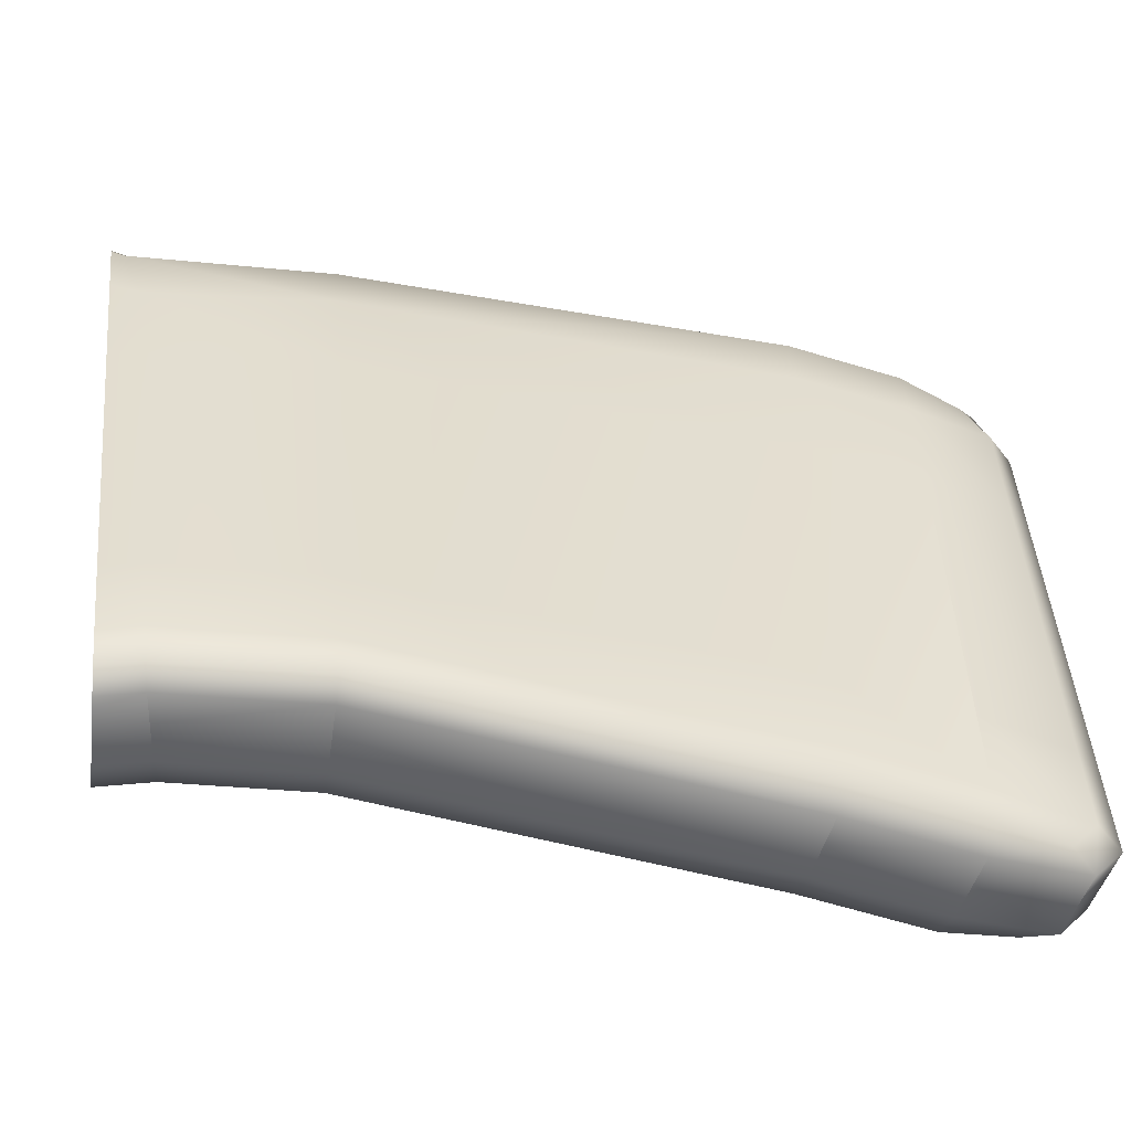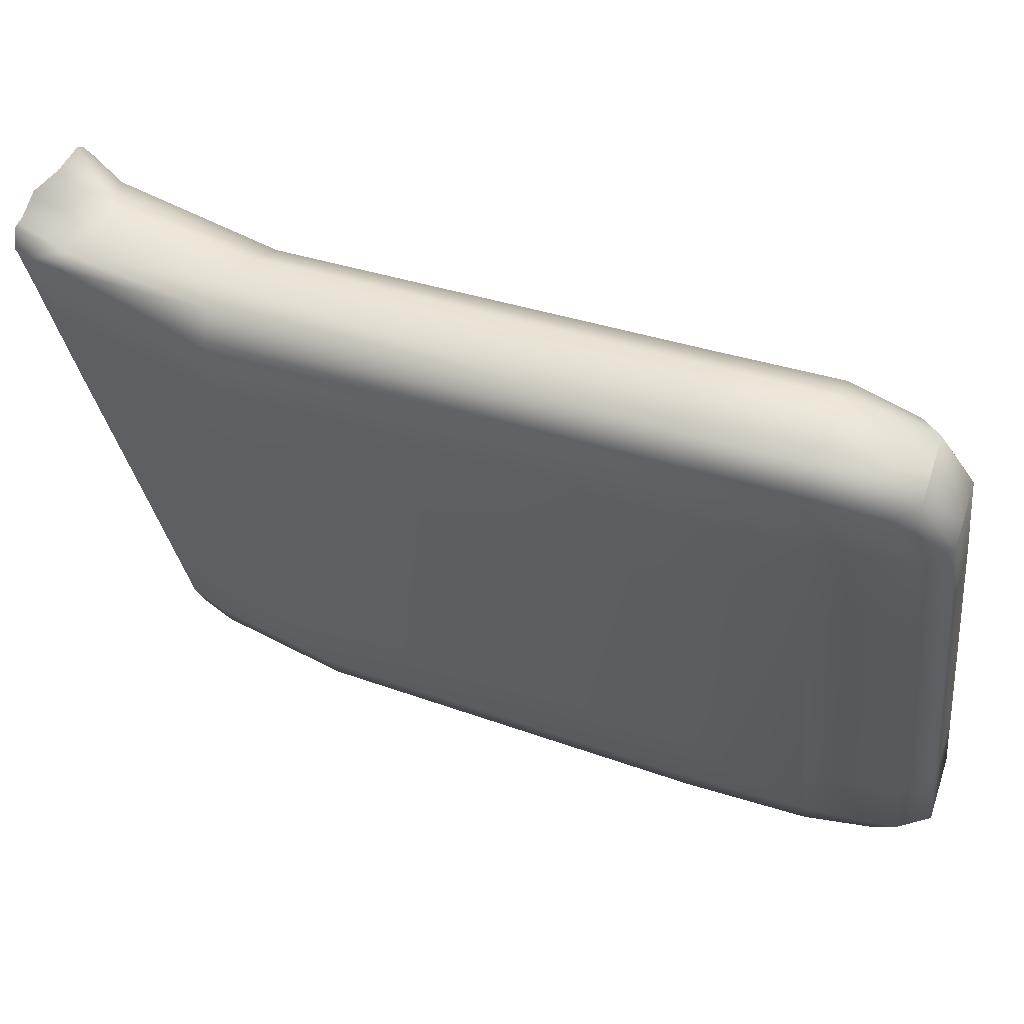
<metadata>
{"format":"obj","ext":"obj","renderer":"f3d","projection":"perspective","resolution":1024,"background":"white","views":[{"elev":-61.7,"azim":-110.2,"up":"+Y"},{"elev":54.1,"azim":-72.4,"up":"+Y"}]}
</metadata>
<code>
v -241.3 440.3 -88.73
v -241.3 440.3 -88.73
v -241.3 440.3 -88.73
v -241.3 440.3 -88.73
v -241.3 440.3 -88.73
v -241.3 440.3 -88.73
v -239.1 413 -84.35
v -239.1 413 -84.35
v -239.1 413 -84.35
v -239.1 413 -84.35
v -239.1 413 -84.35
v -239.1 413 -84.35
v -250.8 416.1 -36.6
v -250.8 416.1 -36.6
v -250.8 416.1 -36.6
v -250.8 416.1 -36.6
v -250.8 416.1 -36.6
v -247.5 404.7 -34.93
v -247.5 404.7 -34.93
v -247.5 404.7 -34.93
v -247.5 404.7 -34.93
v -247.5 404.7 -34.93
v -247.5 404.7 -34.93
v -247.5 404.7 -34.93
v -247.5 404.7 -34.93
v -261.2 422.6 99.06
v -261.2 422.6 99.06
v -261.2 422.6 99.06
v -261.2 422.6 99.06
v -261.2 422.6 99.06
v -261.2 422.6 99.06
v -261.2 422.6 99.06
v -253.6 443.6 -39.43
v -253.6 443.6 -39.43
v -253.6 443.6 -39.43
v -253.6 443.6 -39.43
v -253.6 443.6 -39.43
v -253.6 443.6 -39.43
v -249.6 544.6 -106
v -249.6 544.6 -106
v -249.6 544.6 -106
v -249.6 544.6 -106
v -249.6 544.6 -106
v -251.6 580.4 -113.1
v -251.6 580.4 -113.1
v -251.6 580.4 -113.1
v -251.6 580.4 -113.1
v -251.6 580.4 -113.1
v -251.6 580.4 -113.1
v -264.2 548.8 -50.61
v -264.2 548.8 -50.61
v -264.2 548.8 -50.61
v -264.2 548.8 -50.61
v -264.2 548.8 -50.61
v -264.2 548.8 -50.61
v -265 452 97.67
v -265 452 97.67
v -265 452 97.67
v -265 452 97.67
v -265 452 97.67
v -265 452 97.67
v -262.2 424.2 141.6
v -262.2 424.2 141.6
v -262.2 424.2 141.6
v -262.2 424.2 141.6
v -262.2 424.2 141.6
v -262.2 424.2 141.6
v -258.4 411.7 142.5
v -258.4 411.7 142.5
v -258.4 411.7 142.5
v -258.4 411.7 142.5
v -258.4 411.7 142.5
v -258.4 411.7 142.5
v -257.6 416 166
v -257.6 416 166
v -257.6 416 166
v -257.6 416 166
v -257.6 416 166
v -251.1 408.3 143
v -251.1 408.3 143
v -251.1 408.3 143
v -251.1 408.3 143
v -251.1 408.3 143
v -251.1 408.3 143
v -250.1 407.1 100.4
v -250.1 407.1 100.4
v -250.1 407.1 100.4
v -250.1 407.1 100.4
v -250.1 407.1 100.4
v -250.1 407.1 100.4
v -250.1 407.1 100.4
v -240.1 408.4 100.9
v -240.1 408.4 100.9
v -240.1 408.4 100.9
v -240.1 408.4 100.9
v -230.7 402.8 -31.07
v -230.7 402.8 -31.07
v -230.7 402.8 -31.07
v -230.7 402.8 -31.07
v -227.7 409.9 101.6
v -227.7 409.9 101.6
v -227.7 409.9 101.6
v -227.7 409.9 101.6
v -227.7 409.9 101.6
v -227.7 409.9 101.6
v -227.7 409.9 101.6
v -240.5 401.6 -33.14
v -240.5 401.6 -33.14
v -240.5 401.6 -33.14
v -240.5 401.6 -33.14
v -240.5 401.6 -33.14
v -229.5 398.7 -78.94
v -229.5 398.7 -78.94
v -229.5 398.7 -78.94
v -229.5 398.7 -78.94
v -229.5 398.7 -78.94
v -229.5 398.7 -78.94
v -220 399.9 -75.66
v -220 399.9 -75.66
v -220 399.9 -75.66
v -220 399.9 -75.66
v -208.5 401.4 -71.64
v -208.5 401.4 -71.64
v -208.5 401.4 -71.64
v -208.5 401.4 -71.64
v -208.5 401.4 -71.64
v -208.5 401.4 -71.64
v -236.1 401.7 -81.75
v -236.1 401.7 -81.75
v -236.1 401.7 -81.75
v -236.1 401.7 -81.75
v -236.1 401.7 -81.75
v -236.1 401.7 -81.75
v -224.8 617.4 -121
v -224.8 617.4 -121
v -224.8 617.4 -121
v -224.8 617.4 -121
v -224.8 617.4 -121
v -224.8 617.4 -121
v -240.2 610.7 -106.1
v -240.2 610.7 -106.1
v -240.2 610.7 -106.1
v -240.2 610.7 -106.1
v -240.2 610.7 -106.1
v -248.9 609.5 -109.9
v -248.9 609.5 -109.9
v -248.9 609.5 -109.9
v -248.9 609.5 -109.9
v -248.9 609.5 -109.9
v -248.9 609.5 -109.9
v -251.9 615.9 -54.45
v -251.9 615.9 -54.45
v -251.9 615.9 -54.45
v -251.9 615.9 -54.45
v -251.9 615.9 -54.45
v -251.9 615.9 -54.45
v -229.5 612.2 -101.5
v -229.5 612.2 -101.5
v -229.5 612.2 -101.5
v -229.5 612.2 -101.5
v -229.5 612.2 -101.5
v -229.5 612.2 -101.5
v -261.2 614.6 -57.03
v -261.2 614.6 -57.03
v -261.2 614.6 -57.03
v -261.2 614.6 -57.03
v -261.2 614.6 -57.03
v -251.2 603.4 -122.2
v -251.2 603.4 -122.2
v -251.2 603.4 -122.2
v -251.2 603.4 -122.2
v -251.2 603.4 -122.2
v -251.2 603.4 -122.2
v -251.2 603.4 -122.2
v -251.2 603.4 -122.2
v -267.4 585.5 -55.27
v -267.4 585.5 -55.27
v -267.4 585.5 -55.27
v -267.4 585.5 -55.27
v -267.4 585.5 -55.27
v -267.4 585.5 -55.27
v -267.4 585.5 -55.27
v -279.5 564.8 92.35
v -279.5 564.8 92.35
v -279.5 564.8 92.35
v -279.5 564.8 92.35
v -279.5 564.8 92.35
v -280.6 569.1 132.5
v -280.6 569.1 132.5
v -280.6 569.1 132.5
v -280.6 569.1 132.5
v -280.6 569.1 132.5
v -280.6 569.1 132.5
v -280.6 569.1 132.5
v -284.6 604.5 90.5
v -284.6 604.5 90.5
v -284.6 604.5 90.5
v -284.6 604.5 90.5
v -284.6 604.5 90.5
v -285.2 627.5 89.57
v -285.2 627.5 89.57
v -285.2 627.5 89.57
v -285.2 627.5 89.57
v -285.2 627.5 89.57
v -285.2 627.5 89.57
v -285.2 627.5 89.57
v -285.7 607.9 130
v -285.7 607.9 130
v -285.7 607.9 130
v -285.7 607.9 130
v -285.7 607.9 130
v -285.7 607.9 130
v -279.2 572.4 162.7
v -279.2 572.4 162.7
v -279.2 572.4 162.7
v -279.2 572.4 162.7
v -279.2 572.4 162.7
v -279.2 572.4 162.7
v -264.6 456.2 171.3
v -264.6 456.2 171.3
v -264.6 456.2 171.3
v -264.6 456.2 171.3
v -264.6 456.2 171.3
v -264.6 456.2 171.3
v -258.2 457.6 181.9
v -258.2 457.6 181.9
v -258.2 457.6 181.9
v -258.2 457.6 181.9
v -258.2 457.6 181.9
v -254.3 426.9 184.3
v -254.3 426.9 184.3
v -254.3 426.9 184.3
v -254.3 426.9 184.3
v -254.3 426.9 184.3
v -254.3 426.9 184.3
v -231.9 429.8 184.7
v -231.9 429.8 184.7
v -231.9 429.8 184.7
v -231.9 429.8 184.7
v -231.9 429.8 184.7
v -231.9 429.8 184.7
v -235.7 460.5 182.3
v -235.7 460.5 182.3
v -235.7 460.5 182.3
v -235.7 460.5 182.3
v -248.1 458.9 182.1
v -248.1 458.9 182.1
v -248.1 458.9 182.1
v -262.7 575.5 172.9
v -262.7 575.5 172.9
v -262.7 575.5 172.9
v -262.7 575.5 172.9
v -262.7 575.5 172.9
v -262.7 575.5 172.9
v -225.4 461.2 172.1
v -225.4 461.2 172.1
v -225.4 461.2 172.1
v -225.4 461.2 172.1
v -225.4 461.2 172.1
v -225.4 461.2 172.1
v -250.4 577.1 173.1
v -250.4 577.1 173.1
v -250.4 577.1 173.1
v -250.4 577.1 173.1
v -250.4 577.1 173.1
v -250.4 577.1 173.1
v -250.4 577.1 173.1
v -255.5 614.6 169.9
v -255.5 614.6 169.9
v -255.5 614.6 169.9
v -255.5 614.6 169.9
v -255.5 614.6 169.9
v -255.5 614.6 169.9
v -245.1 615.2 160.3
v -245.1 615.2 160.3
v -245.1 615.2 160.3
v -245.1 615.2 160.3
v -245.1 615.2 160.3
v -245.1 615.2 160.3
v -249.7 629.9 151.6
v -249.7 629.9 151.6
v -249.7 629.9 151.6
v -249.7 629.9 151.6
v -247.2 634.8 129.9
v -247.2 634.8 129.9
v -247.2 634.8 129.9
v -247.2 634.8 129.9
v -247.2 634.8 129.9
v -247.2 634.8 129.9
v -258.1 634.4 158.5
v -258.1 634.4 158.5
v -258.1 634.4 158.5
v -258.1 634.4 158.5
v -258.1 634.4 158.5
v -258.1 634.4 158.5
v -267.8 613 169.7
v -267.8 613 169.7
v -267.8 613 169.7
v -267.8 613 169.7
v -277.9 611.8 169.6
v -277.9 611.8 169.6
v -277.9 611.8 169.6
v -277.9 611.8 169.6
v -277.9 611.8 169.6
v -277.9 611.8 169.6
v -272.8 574.2 172.8
v -272.8 574.2 172.8
v -272.8 574.2 172.8
v -272.8 574.2 172.8
v -272.8 574.2 172.8
v -284.3 610.2 159.7
v -284.3 610.2 159.7
v -284.3 610.2 159.7
v -284.3 610.2 159.7
v -284.3 610.2 159.7
v -284.3 610.2 159.7
v -284.5 625.5 150.9
v -284.5 625.5 150.9
v -284.5 625.5 150.9
v -284.5 625.5 150.9
v -286.4 629.8 128.7
v -286.4 629.8 128.7
v -286.4 629.8 128.7
v -286.4 629.8 128.7
v -286.4 629.8 128.7
v -286.4 629.8 128.7
v -280.5 631.6 158.1
v -280.5 631.6 158.1
v -280.5 631.6 158.1
v -280.5 631.6 158.1
v -280.5 631.6 158.1
v -280.5 631.6 158.1
v -270.4 632.9 158.3
v -270.4 632.9 158.3
v -270.4 632.9 158.3
v -270.4 632.9 158.3
v -258.2 640.7 129.1
v -258.2 640.7 129.1
v -258.2 640.7 129.1
v -258.2 640.7 129.1
v -258.2 640.7 129.1
v -258.2 640.7 129.1
v -246.1 632.6 91.72
v -246.1 632.6 91.72
v -246.1 632.6 91.72
v -246.1 632.6 91.72
v -246.1 632.6 91.72
v -246.1 632.6 91.72
v -240.9 613.6 131.5
v -240.9 613.6 131.5
v -240.9 613.6 131.5
v -240.9 613.6 131.5
v -240.9 613.6 131.5
v -240.9 613.6 131.5
v -240 577.3 163.4
v -240 577.3 163.4
v -240 577.3 163.4
v -240 577.3 163.4
v -240 577.3 163.4
v -240 577.3 163.4
v -221.3 460 141.3
v -221.3 460 141.3
v -221.3 460 141.3
v -221.3 460 141.3
v -221.3 460 141.3
v -221.3 460 141.3
v -221.6 430.7 174.4
v -221.6 430.7 174.4
v -221.6 430.7 174.4
v -221.6 430.7 174.4
v -221.6 430.7 174.4
v -221.6 430.7 174.4
v -217.5 430 143.2
v -217.5 430 143.2
v -217.5 430 143.2
v -217.5 430 143.2
v -217.5 430 143.2
v -230 416.4 175.1
v -230 416.4 175.1
v -230 416.4 175.1
v -230 416.4 175.1
v -230 416.4 175.1
v -230 416.4 175.1
v -242.4 414.8 174.9
v -242.4 414.8 174.9
v -242.4 414.8 174.9
v -242.4 414.8 174.9
v -252.5 413.5 174.7
v -252.5 413.5 174.7
v -252.5 413.5 174.7
v -252.5 413.5 174.7
v -252.5 413.5 174.7
v -252.5 413.5 174.7
v -241.1 409.6 143.4
v -241.1 409.6 143.4
v -241.1 409.6 143.4
v -241.1 409.6 143.4
v -260.8 425.6 173.6
v -260.8 425.6 173.6
v -260.8 425.6 173.6
v -260.8 425.6 173.6
v -260.8 425.6 173.6
v -260.8 425.6 173.6
v -266.1 454.2 139.7
v -266.1 454.2 139.7
v -266.1 454.2 139.7
v -266.1 454.2 139.7
v -228.7 411.1 143.8
v -228.7 411.1 143.8
v -228.7 411.1 143.8
v -228.7 411.1 143.8
v -228.7 411.1 143.8
v -228.7 411.1 143.8
v -219.2 416.7 143.9
v -219.2 416.7 143.9
v -219.2 416.7 143.9
v -219.2 416.7 143.9
v -219.2 416.7 143.9
v -219.2 416.7 143.9
v -222.8 420.5 166.9
v -222.8 420.5 166.9
v -222.8 420.5 166.9
v -222.8 420.5 166.9
v -218.2 415.4 102
v -218.2 415.4 102
v -218.2 415.4 102
v -218.2 415.4 102
v -218.2 415.4 102
v -209.3 409.5 -26.82
v -209.3 409.5 -26.82
v -209.3 409.5 -26.82
v -209.3 409.5 -26.82
v -209.3 409.5 -26.82
v -209.3 409.5 -26.82
v -209.3 409.5 -26.82
v -216.5 428.3 101.6
v -216.5 428.3 101.6
v -216.5 428.3 101.6
v -216.5 428.3 101.6
v -216.5 428.3 101.6
v -216.5 428.3 101.6
v -216.5 428.3 101.6
v -220.3 457.7 100.2
v -220.3 457.7 100.2
v -220.3 457.7 100.2
v -220.3 457.7 100.2
v -210.2 449.1 -29.76
v -210.2 449.1 -29.76
v -210.2 449.1 -29.76
v -210.2 449.1 -29.76
v -210.2 449.1 -29.76
v -210.2 449.1 -29.76
v -234.8 570.6 94.83
v -234.8 570.6 94.83
v -234.8 570.6 94.83
v -234.8 570.6 94.83
v -234.8 570.6 94.83
v -207.3 421.6 -27.21
v -207.3 421.6 -27.21
v -207.3 421.6 -27.21
v -207.3 421.6 -27.21
v -207.3 421.6 -27.21
v -199.4 406.5 -68.91
v -199.4 406.5 -68.91
v -199.4 406.5 -68.91
v -199.4 406.5 -68.91
v -199.4 406.5 -68.91
v -199.4 406.5 -68.91
v -208.9 550.1 -88.97
v -208.9 550.1 -88.97
v -208.9 550.1 -88.97
v -208.9 550.1 -88.97
v -208.9 550.1 -88.97
v -208.9 550.1 -88.97
v -212.1 585.9 -95.55
v -212.1 585.9 -95.55
v -212.1 585.9 -95.55
v -212.1 585.9 -95.55
v -212.1 585.9 -95.55
v -215.9 608.4 -105.4
v -215.9 608.4 -105.4
v -215.9 608.4 -105.4
v -215.9 608.4 -105.4
v -215.9 608.4 -105.4
v -215.9 608.4 -105.4
v -215.9 608.4 -105.4
v -240.6 617.4 -51.3
v -240.6 617.4 -51.3
v -240.6 617.4 -51.3
v -240.6 617.4 -51.3
v -240.6 617.4 -51.3
v -257.1 638.9 90.81
v -257.1 638.9 90.81
v -257.1 638.9 90.81
v -257.1 638.9 90.81
v -257.1 638.9 90.81
v -257.1 638.9 90.81
v -230.6 611.7 -47.78
v -230.6 611.7 -47.78
v -230.6 611.7 -47.78
v -230.6 611.7 -47.78
v -230.6 611.7 -47.78
v -230.6 611.7 -47.78
v -225.3 591.2 -44.1
v -225.3 591.2 -44.1
v -225.3 591.2 -44.1
v -225.3 591.2 -44.1
v -225.3 591.2 -44.1
v -239.9 610.2 92.96
v -239.9 610.2 92.96
v -239.9 610.2 92.96
v -239.9 610.2 92.96
v -239.9 610.2 92.96
v -239.9 610.2 92.96
v -239.9 610.2 92.96
v -221.4 554.5 -39.81
v -221.4 554.5 -39.81
v -221.4 554.5 -39.81
v -221.4 554.5 -39.81
v -221.4 554.5 -39.81
v -221.4 554.5 -39.81
v -199.7 445.8 -73.42
v -199.7 445.8 -73.42
v -199.7 445.8 -73.42
v -199.7 445.8 -73.42
v -199.7 445.8 -73.42
v -199.7 445.8 -73.42
v -197.3 418.6 -69.49
v -197.3 418.6 -69.49
v -197.3 418.6 -69.49
v -197.3 418.6 -69.49
v -197.3 418.6 -69.49
v -197.3 418.6 -69.49
v -235.9 574.8 134
v -235.9 574.8 134
v -235.9 574.8 134
v -235.9 574.8 134
v -235.9 574.8 134
v -235.9 574.8 134
v -279.5 636 89.58
v -279.5 636 89.58
v -279.5 636 89.58
v -279.5 636 89.58
v -279.5 636 89.58
v -279.5 636 89.58
v -280.6 637.9 128.4
v -280.6 637.9 128.4
v -280.6 637.9 128.4
v -280.6 637.9 128.4
v -280.6 637.9 128.4
v -280.6 637.9 128.4
v -266.8 606.7 -57.73
v -266.8 606.7 -57.73
v -266.8 606.7 -57.73
v -266.8 606.7 -57.73
v -266.8 606.7 -57.73
v -218.7 404.4 -28.53
v -218.7 404.4 -28.53
v -218.7 404.4 -28.53
v -218.7 404.4 -28.53
v -218.7 404.4 -28.53
v -257.4 410.4 99.78
v -257.4 410.4 99.78
v -257.4 410.4 99.78
v -257.4 410.4 99.78
v -236.3 439.8 -100.3
v -238.7 469.4 -104.9
v -234.6 420.1 -97.18
v -236.3 439.8 -100.3
v -238.7 469.4 -104.9
v -244 534.1 -114.9
v -244.3 537 -115.4
v -244.9 544.7 -116.6
v -244.9 544.7 -116.6
v -246 558.7 -118.7
v -247.1 572.3 -120.8
v -247.1 572.3 -120.8
v -247.7 580.7 -122.1
v -206.5 399.9 -87.17
v -220.8 398.2 -90.67
v -220.8 398.2 -90.67
v -224 397.8 -91.43
v -224 397.8 -91.43
v -227 399.2 -92.39
v -228.8 400 -92.98
v -231.7 404.2 -94.29
v -234 412.4 -95.98
v -234 412.4 -95.98
v -234.6 420.1 -97.18
v -230.8 400.9 -93.63
v -231.7 404.2 -94.29
v -228.8 400 -92.98
v -230.8 400.9 -93.63
v -224.7 617.7 -121.1
v -224.6 617.6 -121.1
v -225.3 617.5 -121.3
v -224.7 617.7 -121.1
v -236 618.6 -124.2
v -225.3 617.5 -121.3
v -243.4 613.9 -125.5
v -236 618.6 -124.2
v -247.3 612.9 -126.3
v -245.3 613.6 -125.9
v -243.4 613.9 -125.5
v -245.3 613.6 -125.9
v -244.2 613.8 -125.7
v -250 606.1 -126.1
v -247.3 612.9 -126.3
v -249.6 605.1 -125.9
v -250 606.1 -126.1
v -247.7 580.7 -122.1
v -248.1 585.9 -122.9
v -248.1 585.9 -122.9
v -249.6 603.6 -125.7
v -196.5 403.5 -85.06
v -202.2 400.4 -86.14
v -202.2 400.4 -86.14
v -206.5 399.9 -87.17
v -192.7 405.5 -84.36
v -196.5 403.5 -85.06
v -201.6 550.2 -106.1
v -200.2 534.1 -103.6
v -197.4 500.6 -98.35
v -203.2 568.1 -108.9
v -201.6 550.2 -106.1
v -205 586.4 -111.8
v -204.6 582.3 -111.2
v -203.2 568.1 -108.9
v -205.9 597.3 -113.5
v -205 586.4 -111.8
v -224.6 617.6 -121.1
v -224.5 617.5 -121.1
v -224.5 617.5 -121.1
v -215.2 618.9 -118.8
v -215.2 618.9 -118.8
v -213.2 617.3 -118.1
v -197.4 500.6 -98.35
v -192.7 445 -89.66
v -192.7 445 -89.66
v -192.2 438.9 -88.7
v -191.7 432.6 -87.73
v -190.4 417.6 -85.39
v -191.4 412.3 -84.94
v -191.7 432.6 -87.73
v -190.4 417.6 -85.39
v -191.4 412.3 -84.94
v -192.7 405.5 -84.36
v -209.6 609.2 -116.1
v -205.9 597.3 -113.5
v -213.2 617.3 -118.1
v -209.6 609.2 -116.1
v -249.6 603.6 -125.7
v -249.6 605.1 -125.9
v -246 558.7 -118.7
v -247.1 572.3 -120.8
v -247.7 580.7 -122.1
v -248.1 585.9 -122.9
v -249.6 603.6 -125.7
v -249.6 605.1 -125.9
v -250 606.1 -126.1
v -247.3 612.9 -126.3
v -245.3 613.6 -125.9
v -244.2 613.8 -125.7
v -200.2 534.1 -103.6
v -197.4 500.6 -98.35
v -192.7 445 -89.66
v -192.2 438.9 -88.7
v -227 399.2 -92.39
v -228.8 400 -92.98
v -230.8 400.9 -93.63
v -231.7 404.2 -94.29
v -234 412.4 -95.98
v -234.6 420.1 -97.18
v -236.3 439.8 -100.3
v -238.7 469.4 -104.9
v -244 534.1 -114.9
v -192.2 438.9 -88.7
v -191.7 432.6 -87.73
v -190.4 417.6 -85.39
v -191.4 412.3 -84.94
v -192.7 405.5 -84.36
v -196.5 403.5 -85.06
v -202.2 400.4 -86.14
v -206.5 399.9 -87.17
v -220.8 398.2 -90.67
v -224 397.8 -91.43
v -227 399.2 -92.39
v -243.4 613.9 -125.5
v -236 618.6 -124.2
v -225.3 617.5 -121.3
v -224.7 617.7 -121.1
v -224.6 617.6 -121.1
v -224.5 617.5 -121.1
v -215.2 618.9 -118.8
v -213.2 617.3 -118.1
v -209.6 609.2 -116.1
v -205.9 597.3 -113.5
v -205 586.4 -111.8
v -204.6 582.3 -111.2
v -244.3 537 -115.4
v -244.9 544.7 -116.6
v -246 558.7 -118.7
v -204.6 582.3 -111.2
v -203.2 568.1 -108.9
v -201.6 550.2 -106.1
v -244.3 537 -115.4
f 3 8 13
f 18 14 9
f 26 15 19
f 33 16 27
f 17 34 4
f 39 5 35
f 45 42 50
f 36 51 43
f 52 37 56
f 28 57 38
f 58 29 62
f 68 63 30
f 64 69 74
f 75 70 79
f 85 80 71
f 81 86 92
f 87 96 100 93
f 88 107 97
f 20 108 89
f 112 109 21
f 110 113 118
f 22 129 117
f 10 130 23
f 147 151 157 143
f 148 163 152
f 164 149 168
f 172 48 176
f 53 177 49
f 178 54 183
f 59 184 55
f 188 185 60
f 195 186 189
f 187 196 179
f 180 197 200
f 201 198 207
f 190 208 199
f 209 191 213
f 219 214 192
f 215 220 225
f 230 226 221
f 236 242 246
f 246 249 227
f 231 236 246
f 231 246 227
f 255 243 237
f 261 244 256
f 247 245 262
f 263 250 248
f 251 264 268
f 274 269 265
f 270 275 280
f 284 281 276
f 290 282 285
f 283 291 271
f 296 272 292
f 300 252 273 297
f 301 306 253
f 307 302 311
f 317 312 303
f 313 318 321
f 322 319 327
f 304 328 320
f 329 305 298
f 330 299 293 333
f 334 294 337
f 286 338 295
f 339 287 343
f 344 288 349
f 277 350 289
f 351 278 355
f 266 356 279
f 257 357 267
f 258 361 358
f 366 260 367 373
f 238 368 259
f 369 239 378
f 384 379 240
f 388 394 380 385
f 389 82 395
f 83 390 76
f 398 77 391
f 78 399 65
f 404 66 400
f 67 405 193 61
f 194 406 222
f 401 223 407
f 224 402 232
f 392 233 403
f 234 393 386
f 235 387 241
f 84 94 408 396
f 95 101 409
f 414 410 102
f 411 415 420
f 370 421 416
f 381 422 371
f 423 382 412
f 397 413 383
f 417 374 372
f 375 418 424
f 103 425 419
f 429 426 104
f 436 427 430
f 428 437 376
f 362 377 438
f 439 443 363
f 440 447 453 444
f 441 458 448
f 431 459 442
f 460 432 463
f 123 464 433
f 144 159 139
f 481 161 487
f 153 488 162
f 492 489 154
f 498 490 493
f 491 499 482
f 483 500 504
f 509 505 501
f 516 506 510
f 507 517 472 477
f 522 473 518
f 530 526 449
f 519 450 527
f 451 520 454
f 511 455 521
f 534 456 512
f 445 457 535
f 536 364 446
f 365 537 359
f 360 538 352
f 513 353 539
f 354 514 345
f 502 346 515
f 494 347 503
f 348 495 340
f 341 496 540 546
f 541 497 155
f 156 165 542
f 543 166 552
f 173 553 167
f 181 554 174
f 202 555 182
f 556 203 544
f 547 545 204
f 205 323 548
f 210 324 206
f 325 211 314
f 216 315 212
f 316 217 308
f 228 309 218
f 254 310 229
f 331 549 326
f 550 332 335
f 551 336 342
f 452 461 531
f 467 532 462
f 508 478 484
f 434 557 126
f 105 558 435
f 98 559 106
f 111 120 560 99
f 121 127 561
f 90 562 24
f 72 563 91
f 31 564 73
f 25 565 32
f 567 566 1
f 2 568 7
f 2 569 568
f 571 570 40
f 6 40 570
f 572 40 573
f 571 40 572
f 44 576 575
f 575 41 44
f 574 41 575
f 578 577 44
f 580 122 114
f 122 580 579
f 581 115 582
f 116 584 583
f 128 585 116
f 584 116 585
f 11 586 131
f 11 587 586
f 589 588 12
f 591 590 132
f 592 133 593
f 134 595 594
f 597 596 135
f 140 136 599
f 140 599 598
f 601 600 141
f 603 602 145
f 146 604 606
f 604 146 142
f 605 146 606
f 608 169 150
f 607 169 608
f 610 609 170
f 46 612 611
f 171 613 47
f 171 614 613
f 124 615 465
f 124 616 615
f 618 617 125
f 620 619 466
f 469 623 622
f 469 622 621
f 624 470 625
f 475 627 626
f 471 628 475
f 627 475 628
f 629 476 630
f 632 631 137
f 158 633 138
f 634 633 158
f 635 160 480
f 480 636 635
f 523 637 474
f 637 523 638
f 524 641 640
f 524 640 639
f 528 643 642
f 529 644 525
f 644 529 645
f 468 646 533
f 468 647 646
f 479 649 485
f 648 485 649
f 651 650 486
f 175 653 652
f 114 122 119
f 660 661 662
f 663 659 662
f 660 662 659
f 658 659 663
f 663 657 658
f 656 663 655
f 655 663 654
f 656 657 663
f 665 666 675
f 666 667 674
f 671 668 669
f 669 670 671
f 668 672 667
f 676 664 665
f 674 667 673
f 674 675 666
f 672 668 671
f 667 672 673
f 676 665 675
f 679 684 678
f 679 680 684
f 681 682 680
f 687 677 678
f 685 686 687
f 683 680 682
f 683 684 680
f 678 684 685
f 685 687 678
f 690 693 696
f 695 693 694
f 698 688 697
f 696 693 695
f 697 690 696
f 702 698 699
f 690 692 693
f 690 697 688
f 690 688 689
f 698 702 688
f 700 701 699
f 702 699 701
f 688 702 663
f 692 690 691
f 704 706 703
f 705 664 706
f 676 706 664
f 704 705 706

</code>
